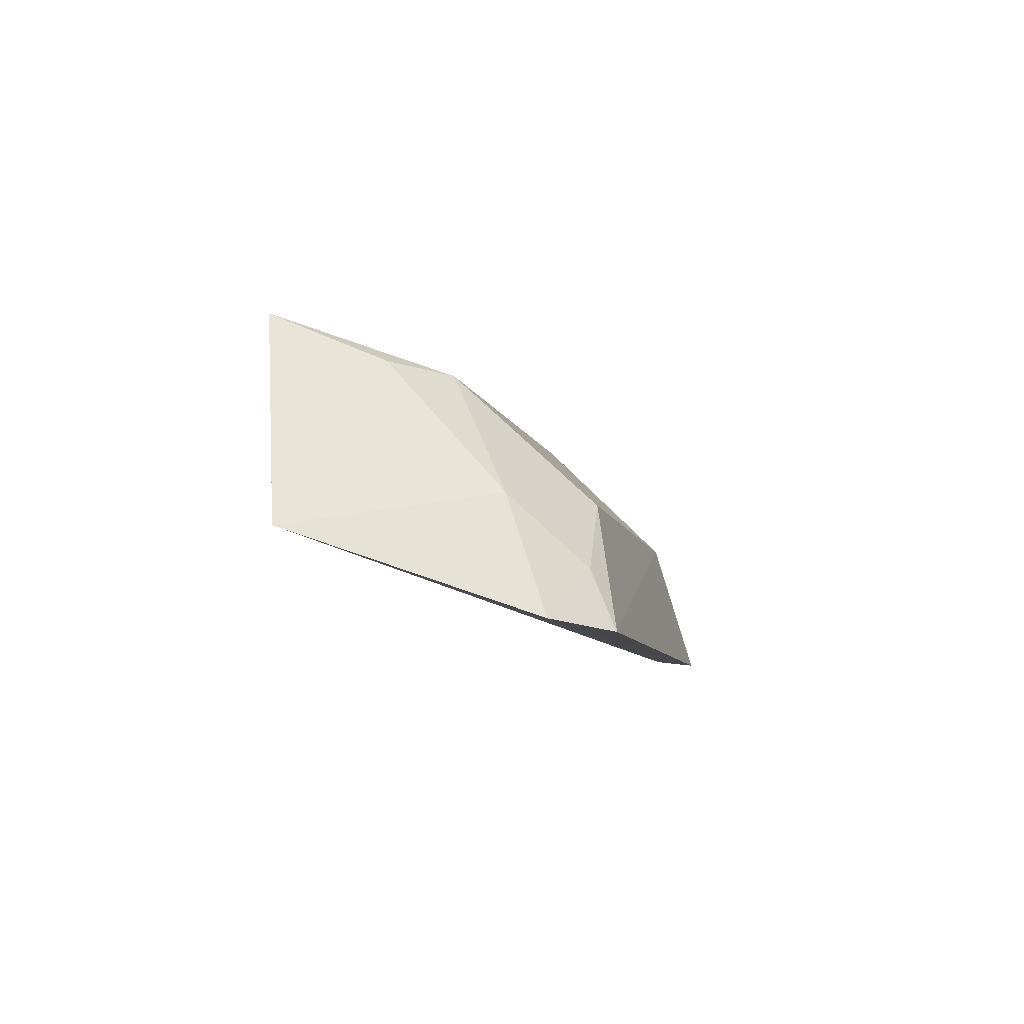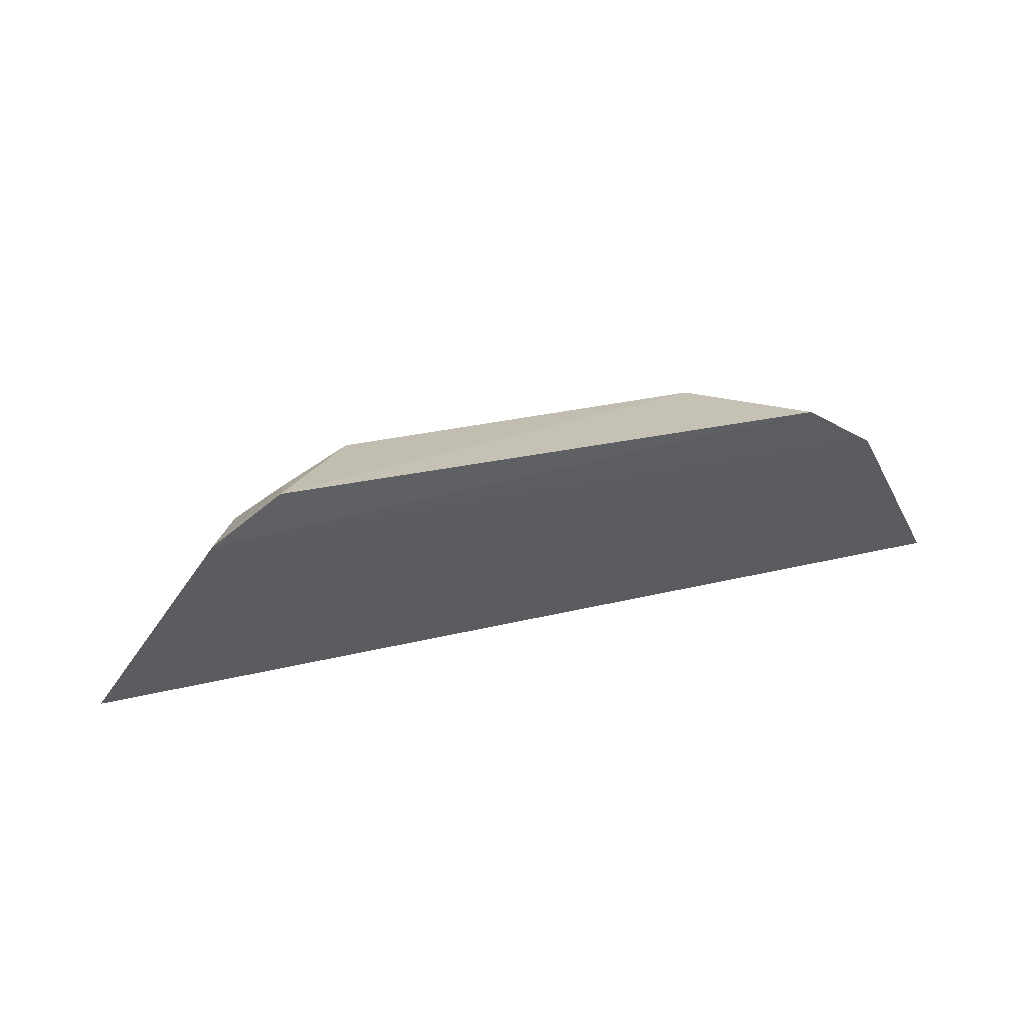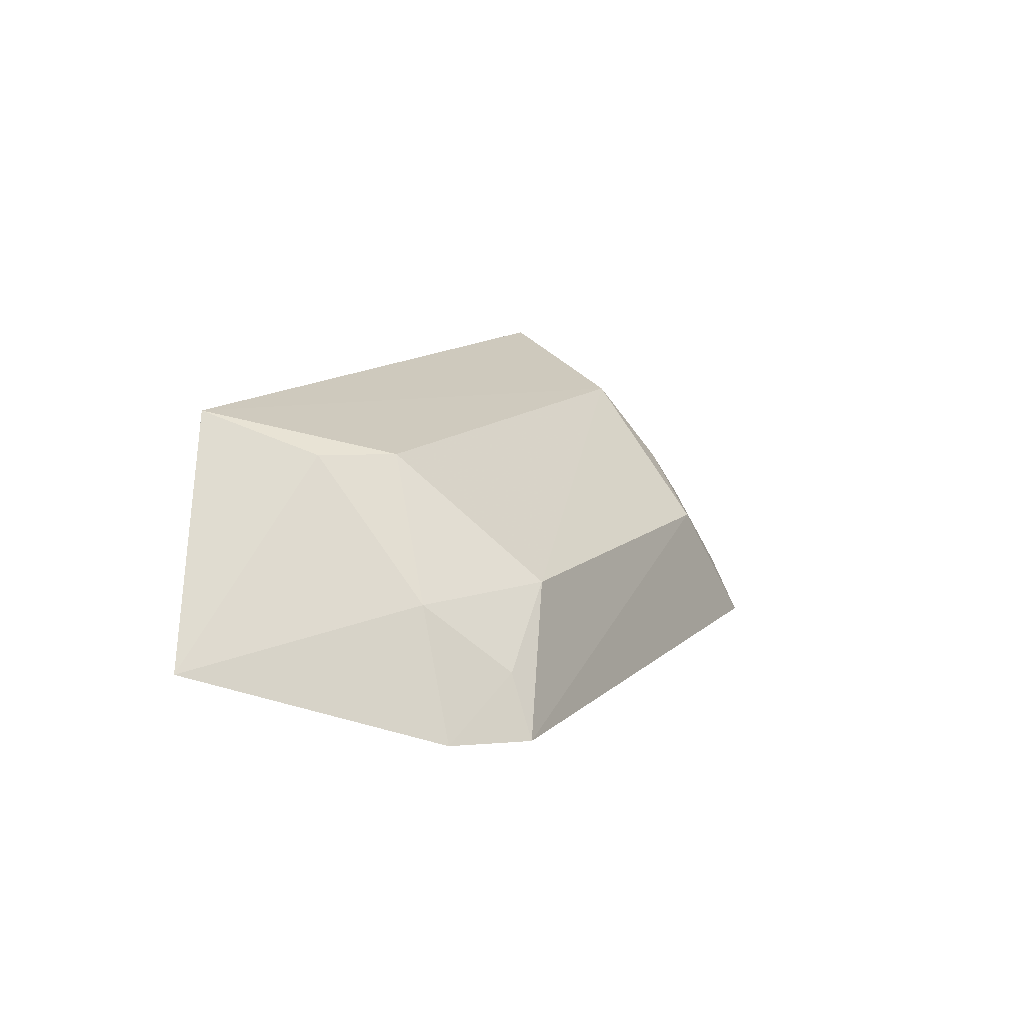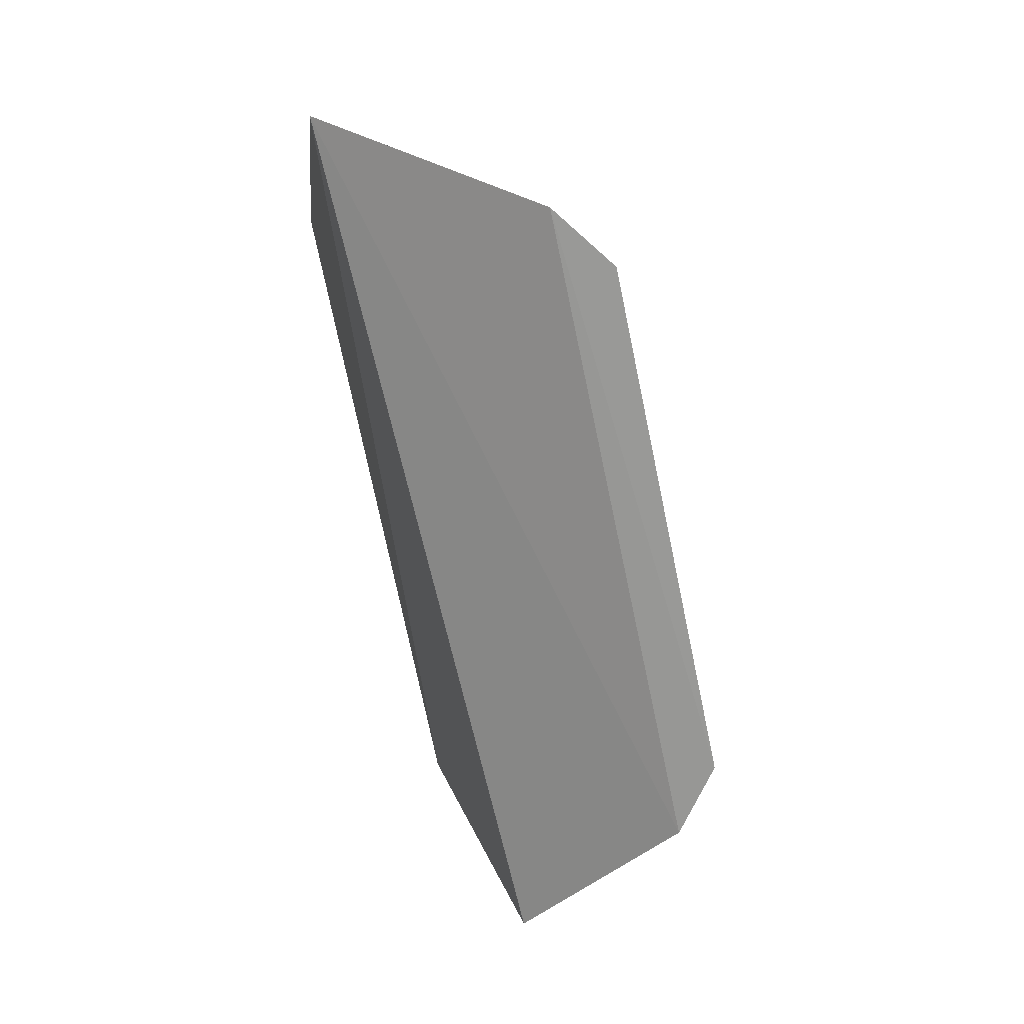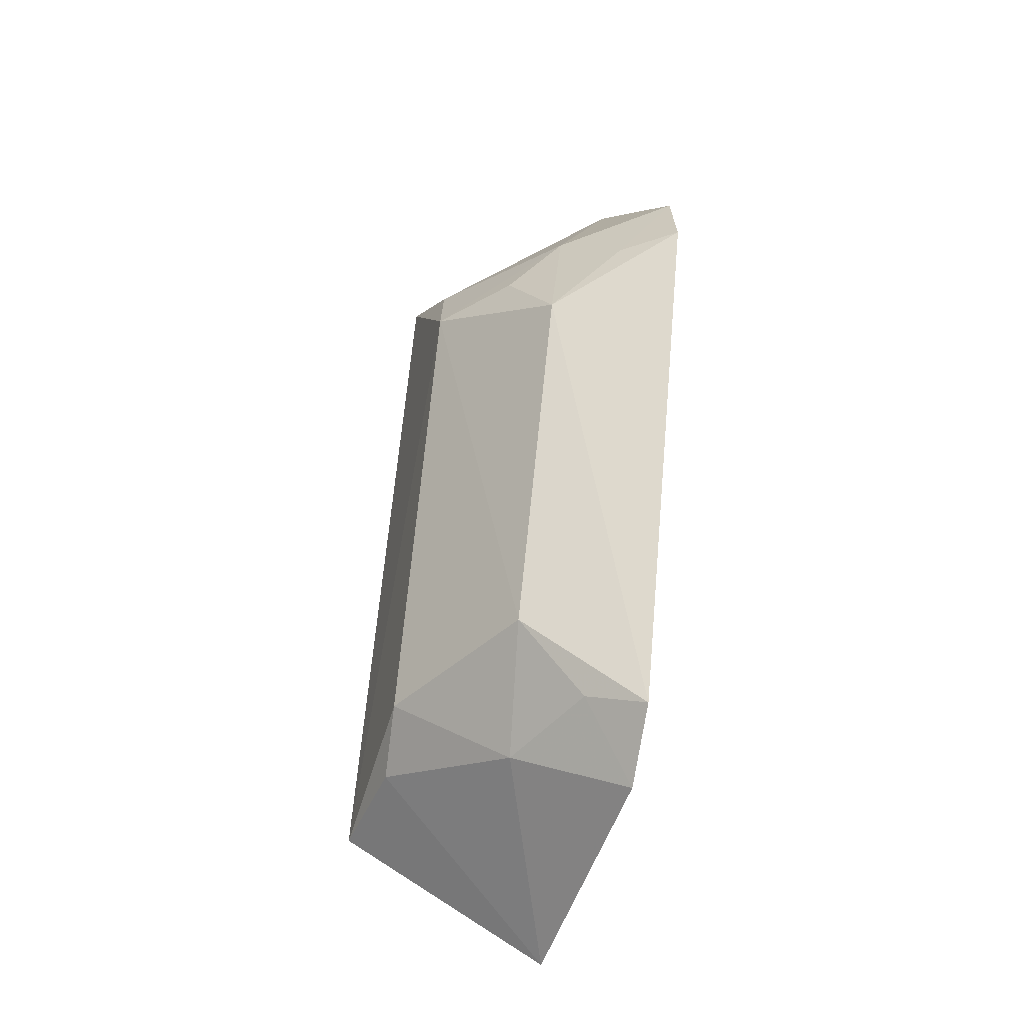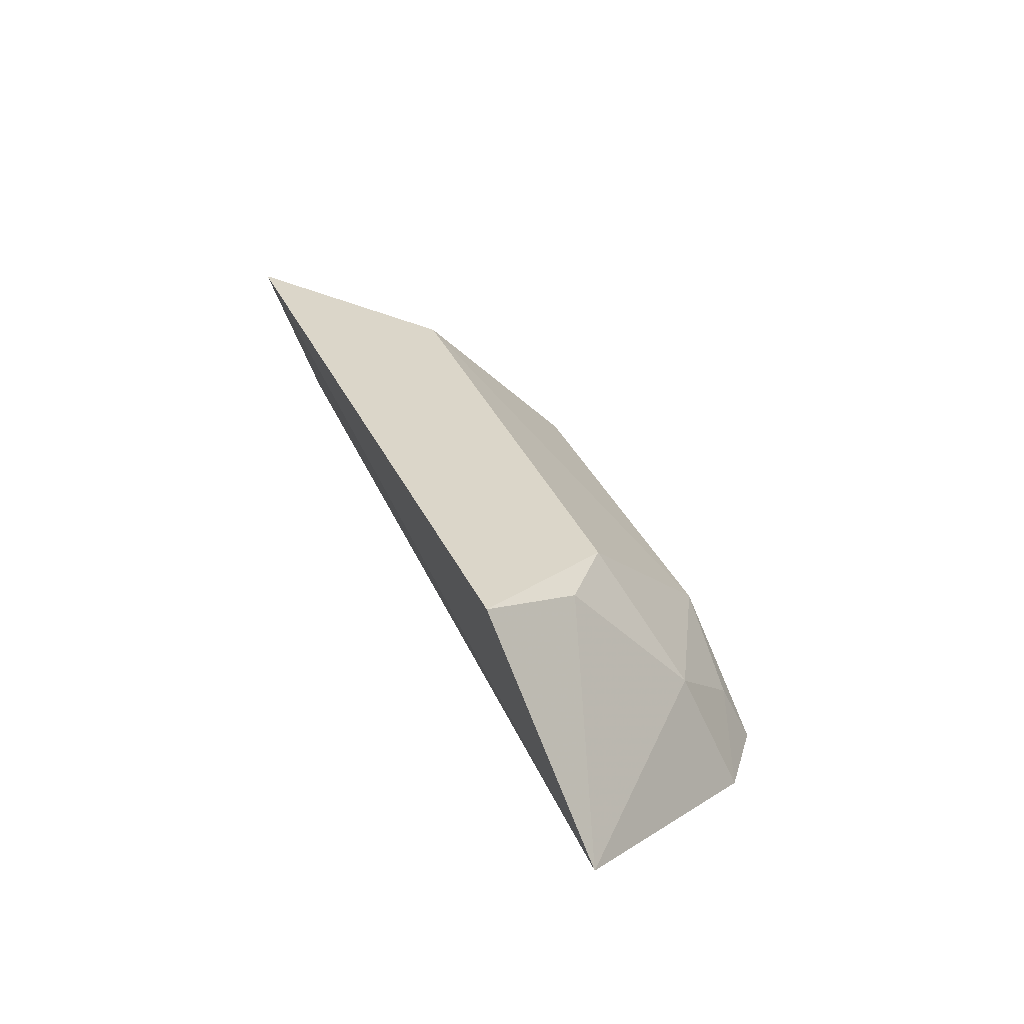
<metadata>
{"format":"obj","ext":"obj","renderer":"f3d","projection":"perspective","resolution":1024,"background":"white","views":[{"elev":-8.6,"azim":102.0,"up":"+Z"},{"elev":31.4,"azim":164.4,"up":"+Y"},{"elev":11.6,"azim":116.6,"up":"+Z"},{"elev":-72.8,"azim":101.2,"up":"+Z"},{"elev":62.4,"azim":95.7,"up":"+Y"},{"elev":33.7,"azim":67.4,"up":"+Z"}]}
</metadata>
<code>
v 0.07097 0.03976 0.1382
v 0.09683 0.05045 0.09285
v 0.05769 0.1052 0.07642
v -0.05305 0.1067 0.0772
v -0.092 0.05733 0.09468
v 0.0715 0.09447 0.07796
v -0.04645 0.07328 0.1303
v -0.06916 0.03993 0.1404
v -0.06784 0.09655 0.0792
v 0.06434 0.08516 0.1027
v -0.03536 0.1005 0.1034
v -0.06083 0.08744 0.1034
v 0.06266 0.06104 0.1297
v 0.05544 0.09972 0.08878
v -0.06101 0.06101 0.1315
v -0.04958 0.08588 0.1142
v -0.05081 0.1012 0.08956
v 0.05042 0.0716 0.1288
v 0.03985 0.09866 0.1034
f 6 4 3
f 8 5 2
f 8 2 1
f 8 1 7
f 9 4 6
f 9 6 2
f 9 2 5
f 10 2 6
f 11 3 4
f 12 9 5
f 13 1 2
f 13 2 10
f 14 10 6
f 14 6 3
f 15 8 7
f 15 7 12
f 15 12 5
f 15 5 8
f 16 12 7
f 16 7 11
f 16 11 12
f 17 12 11
f 17 11 4
f 17 4 9
f 17 9 12
f 18 7 1
f 18 1 13
f 18 13 10
f 19 14 3
f 19 3 11
f 19 11 7
f 19 7 18
f 19 18 10
f 19 10 14

</code>
